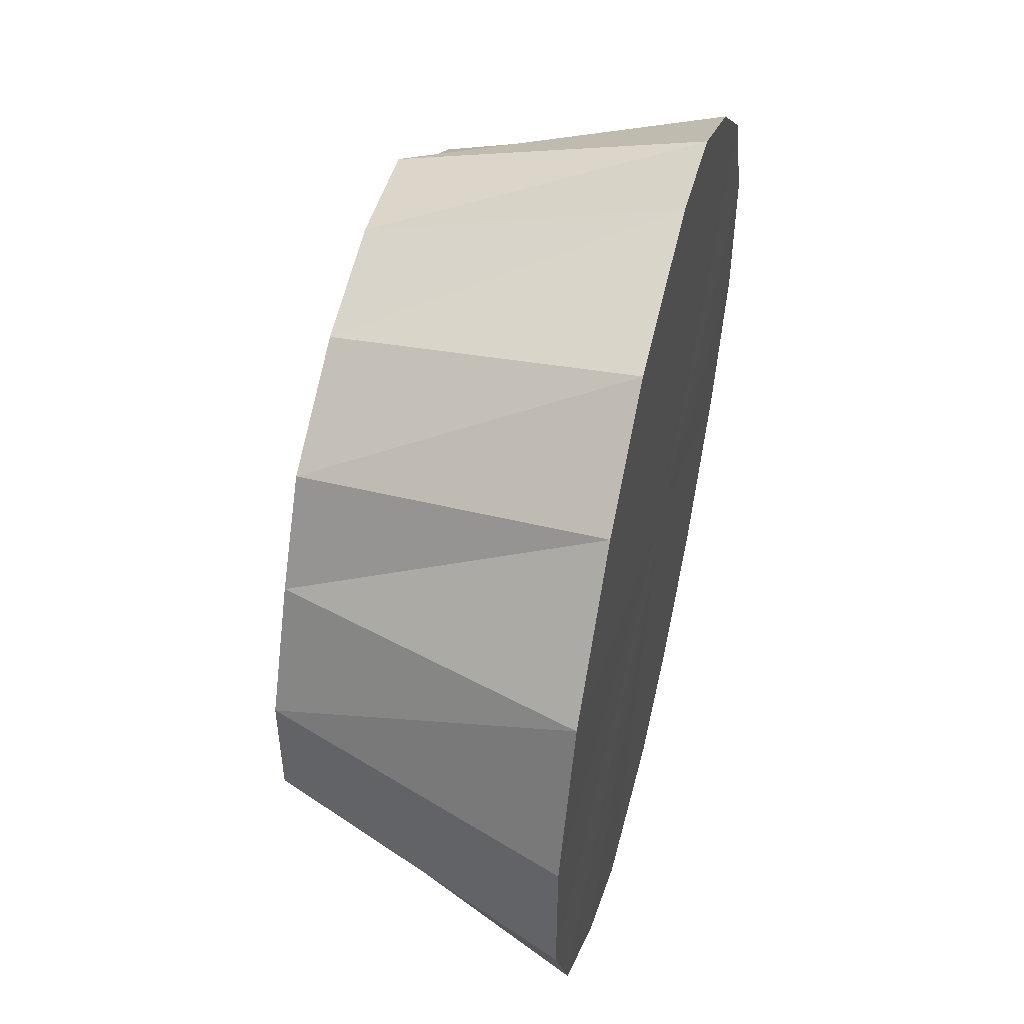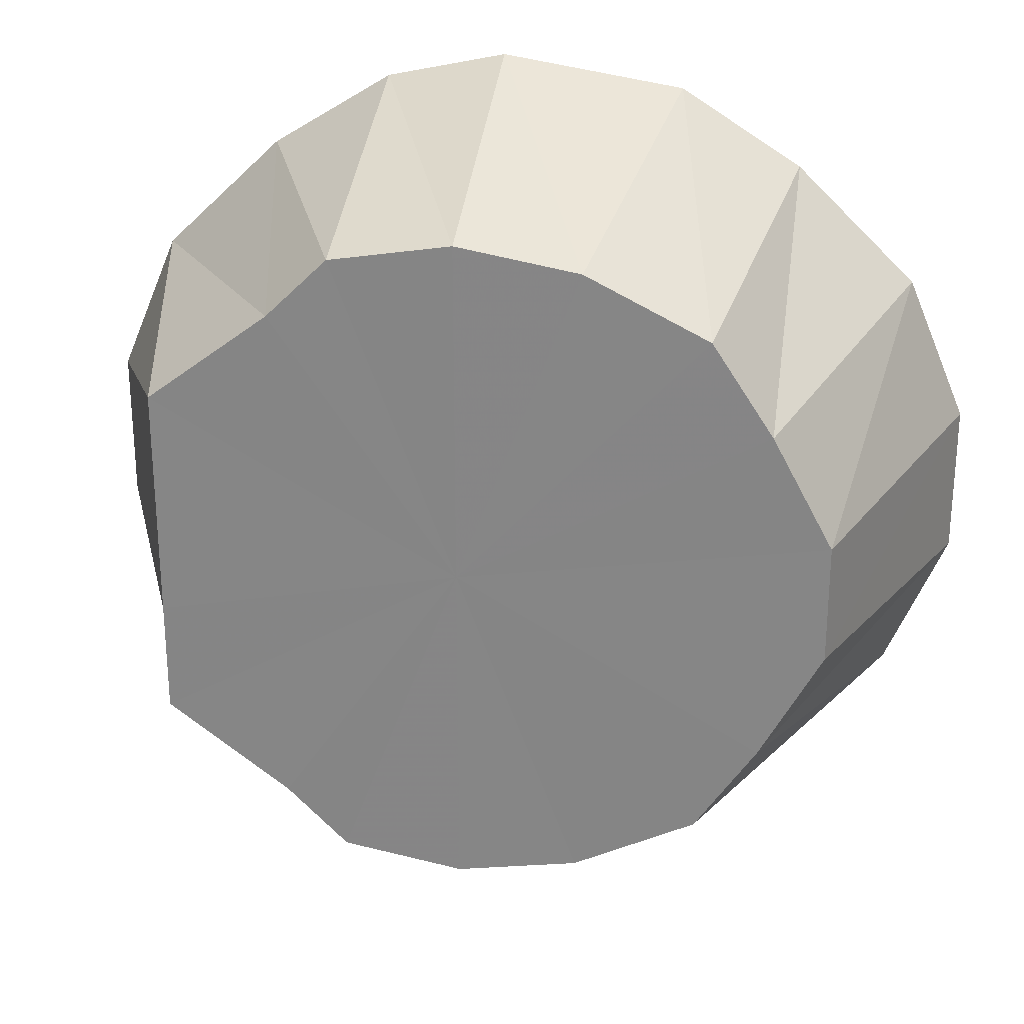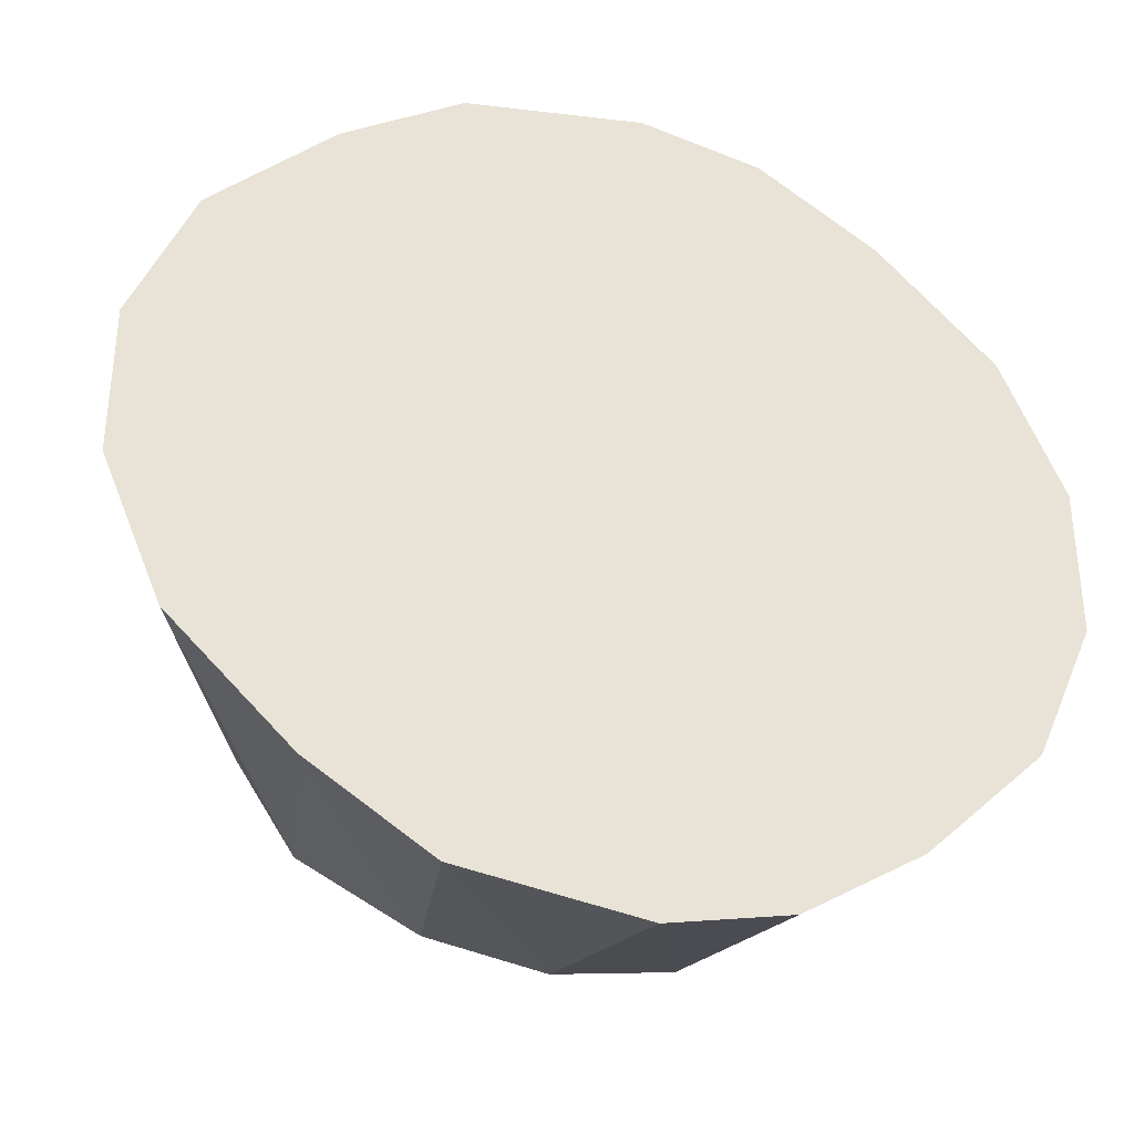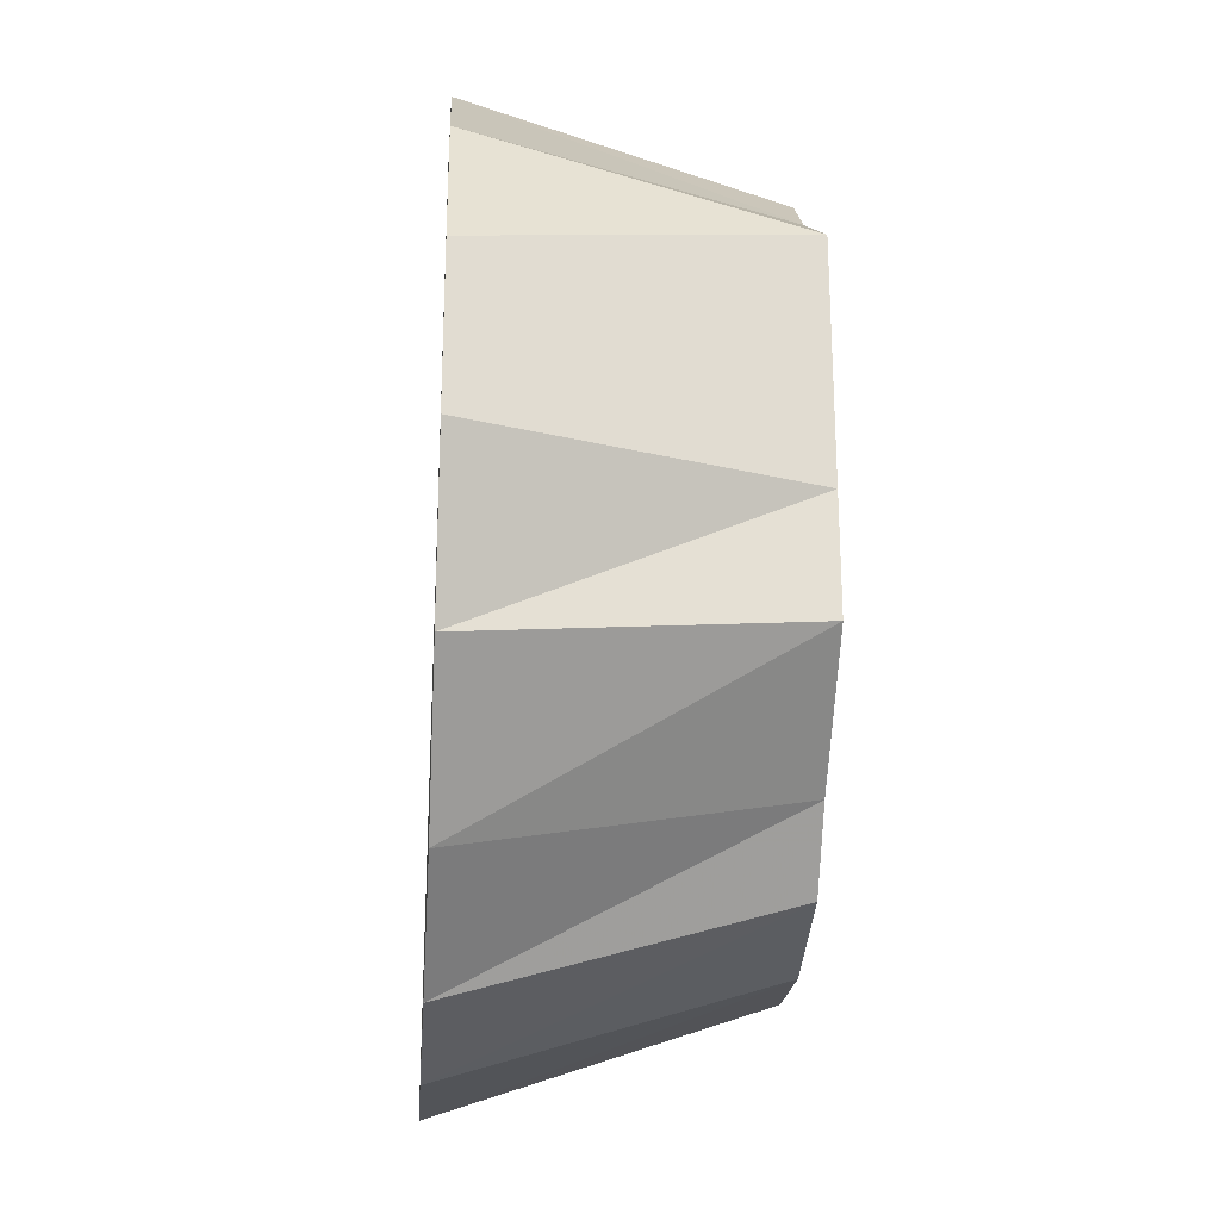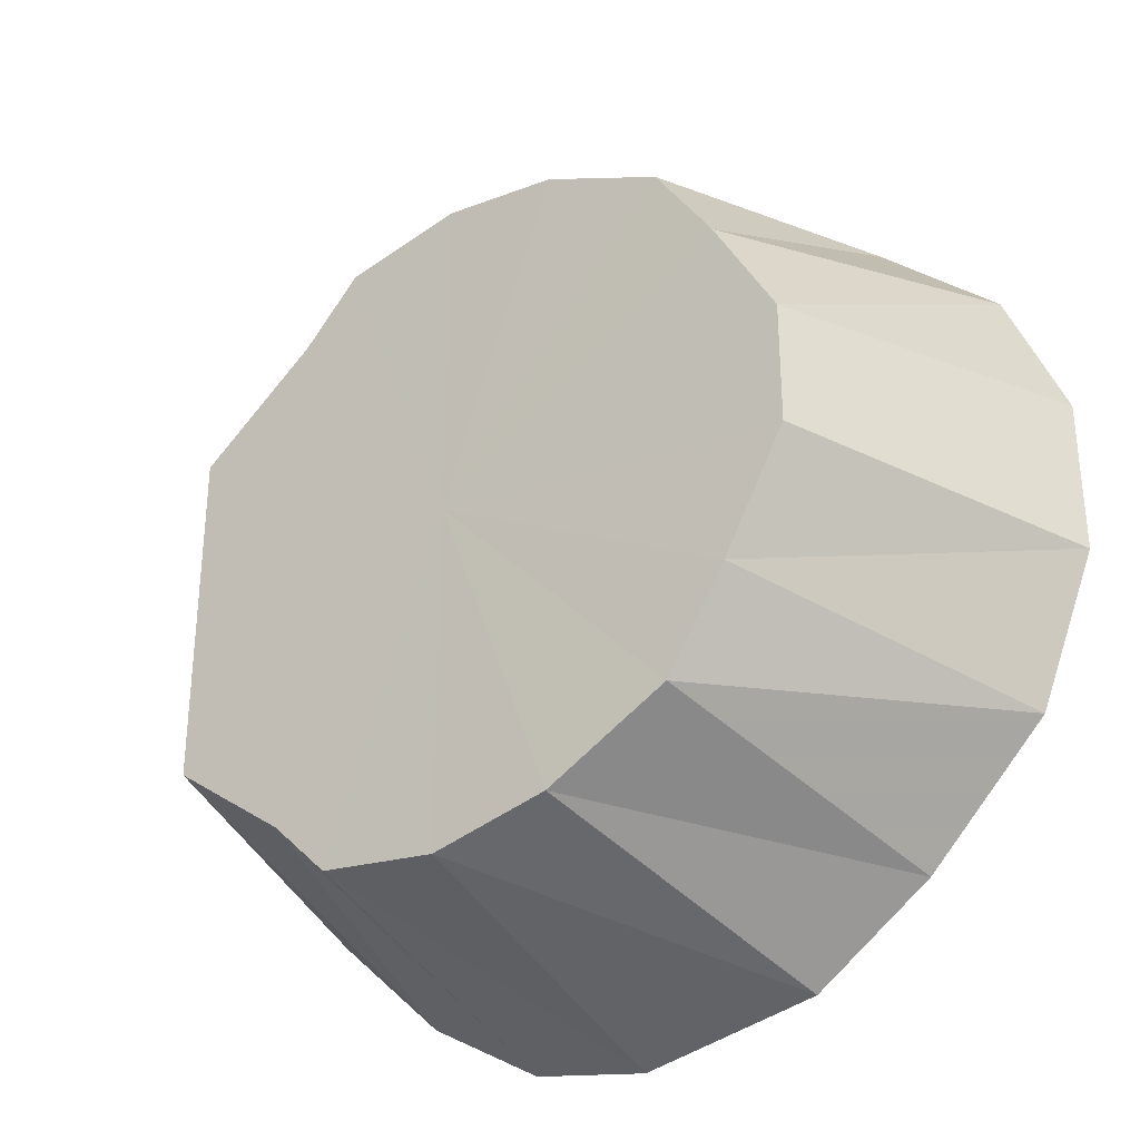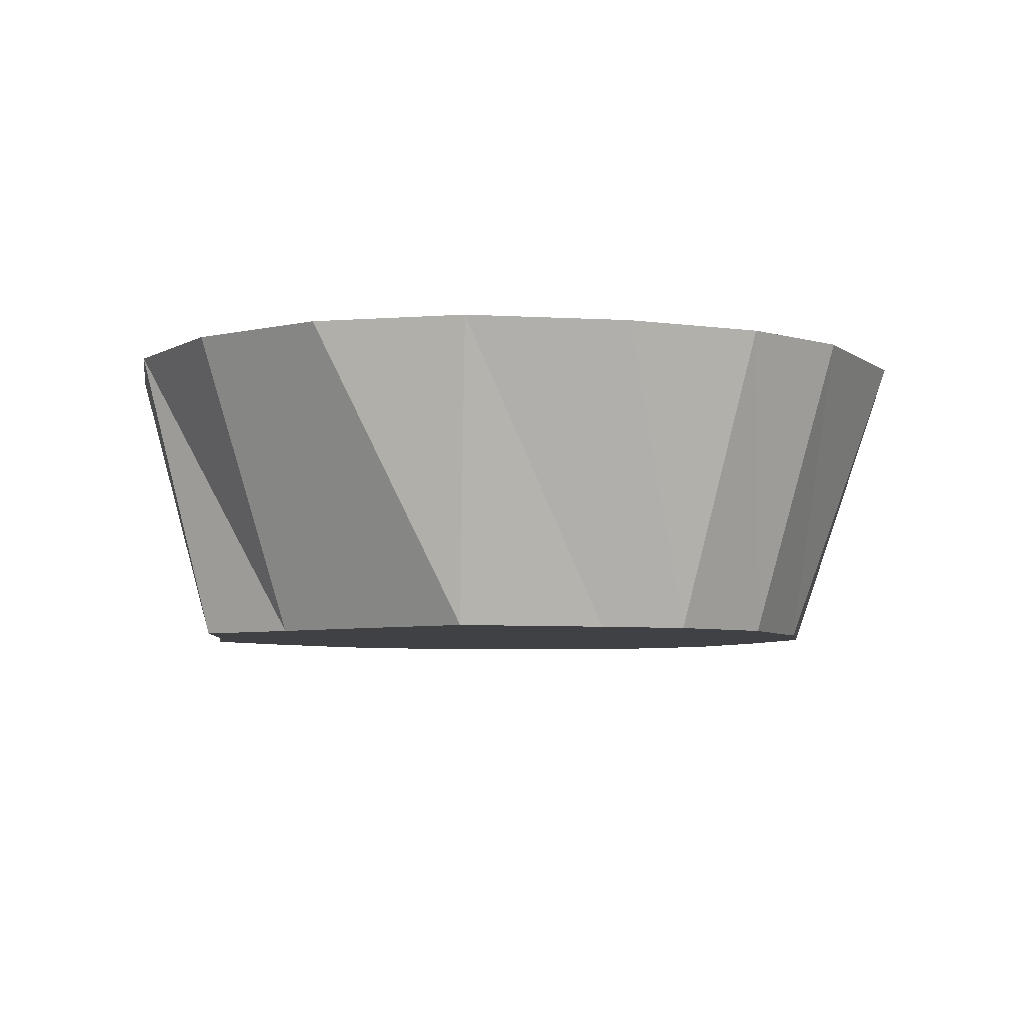
<metadata>
{"format":"obj","ext":"obj","renderer":"f3d","projection":"perspective","resolution":1024,"background":"white","views":[{"elev":51.4,"azim":103.5,"up":"+Z"},{"elev":26.5,"azim":9.0,"up":"+Z"},{"elev":-34.8,"azim":162.5,"up":"+Z"},{"elev":-26.9,"azim":-93.9,"up":"+Z"},{"elev":-32.7,"azim":37.2,"up":"+Z"},{"elev":-5.7,"azim":-54.7,"up":"+Y"}]}
</metadata>
<code>
o 17441
v 2230 1865 10.23
v 2230 1865 10.23
v 2230 1865 10.21
v 2230 1865 10.21
v 2230 1865 10.21
v 2230 1865 10.23
v 2230 1865 10.19
v 2230 1865 10.2
v 2230 1865 10.21
v 2230 1865 10.16
v 2230 1865 10.23
v 2230 1865 10.21
v 2230 1865 10.23
v 2230 1865 10.19
v 2230 1865 10.19
v 2230 1865 10.17
v 2230 1865 10.23
v 2230 1865 10.2
v 2230 1865 10.21
v 2230 1865 10.14
v 2230 1865 10.17
v 2230 1865 10.17
v 2230 1865 10.21
v 2230 1865 10.19
v 2230 1865 10.19
v 2230 1865 10.14
v 2230 1865 10.15
v 2230 1865 10.12
v 2230 1865 10.19
v 2230 1865 10.17
v 2230 1865 10.17
v 2230 1865 10.1
v 2230 1865 10.13
v 2230 1865 10.12
v 2230 1865 10.17
v 2230 1865 10.15
v 2230 1865 10.14
v 2230 1865 10.1
v 2230 1865 10.11
v 2230 1865 10.09
v 2230 1865 10.14
v 2230 1865 10.13
v 2230 1865 10.12
v 2230 1865 10.08
v 2230 1865 10.1
v 2230 1865 10.09
v 2230 1865 10.11
v 2230 1865 10.12
v 2230 1865 10.1
v 2230 1865 10.1
v 2230 1865 10.1
v 2230 1865 10.09
v 2230 1865 10.1
v 2230 1865 10.09
v 2230 1865 10.08
v 2230 1865 10.23
v 2230 1865 10.16
v 2230 1865 10.23
v 2230 1865 10.21
v 2230 1865 10.23
v 2230 1865 10.19
v 2230 1865 10.21
v 2230 1865 10.17
v 2230 1865 10.19
v 2230 1865 10.14
v 2230 1865 10.17
v 2230 1865 10.12
v 2230 1865 10.14
v 2230 1865 10.1
v 2230 1865 10.12
v 2230 1865 10.09
v 2230 1865 10.1
v 2230 1865 10.08
v 2230 1865 10.09
f 1 2 3
f 2 4 5
f 6 5 3
f 4 7 8
f 9 8 5
f 3 5 10
f 5 8 10
f 11 3 12
f 12 3 10
f 13 1 12
f 14 15 8
f 8 15 10
f 7 16 15
f 17 12 18
f 18 12 10
f 19 13 18
f 16 20 21
f 22 21 15
f 15 21 10
f 23 18 24
f 24 18 10
f 25 19 24
f 26 27 21
f 21 27 10
f 20 28 27
f 29 24 30
f 30 24 10
f 31 25 30
f 28 32 33
f 34 33 27
f 27 33 10
f 35 30 36
f 36 30 10
f 37 31 36
f 38 39 33
f 33 39 10
f 32 40 39
f 41 36 42
f 42 36 10
f 43 37 42
f 40 44 45
f 46 45 39
f 39 45 10
f 47 42 10
f 48 42 47
f 49 43 47
f 50 47 10
f 51 47 50
f 52 49 50
f 44 52 53
f 53 50 10
f 45 53 10
f 54 50 53
f 55 53 45
f 56 57 58
f 58 57 59
f 60 57 56
f 59 57 61
f 62 57 60
f 61 57 63
f 64 57 62
f 63 57 65
f 66 57 64
f 65 57 67
f 68 57 66
f 67 57 69
f 70 57 68
f 69 57 71
f 72 57 70
f 71 57 73
f 74 57 72
f 73 57 74

</code>
